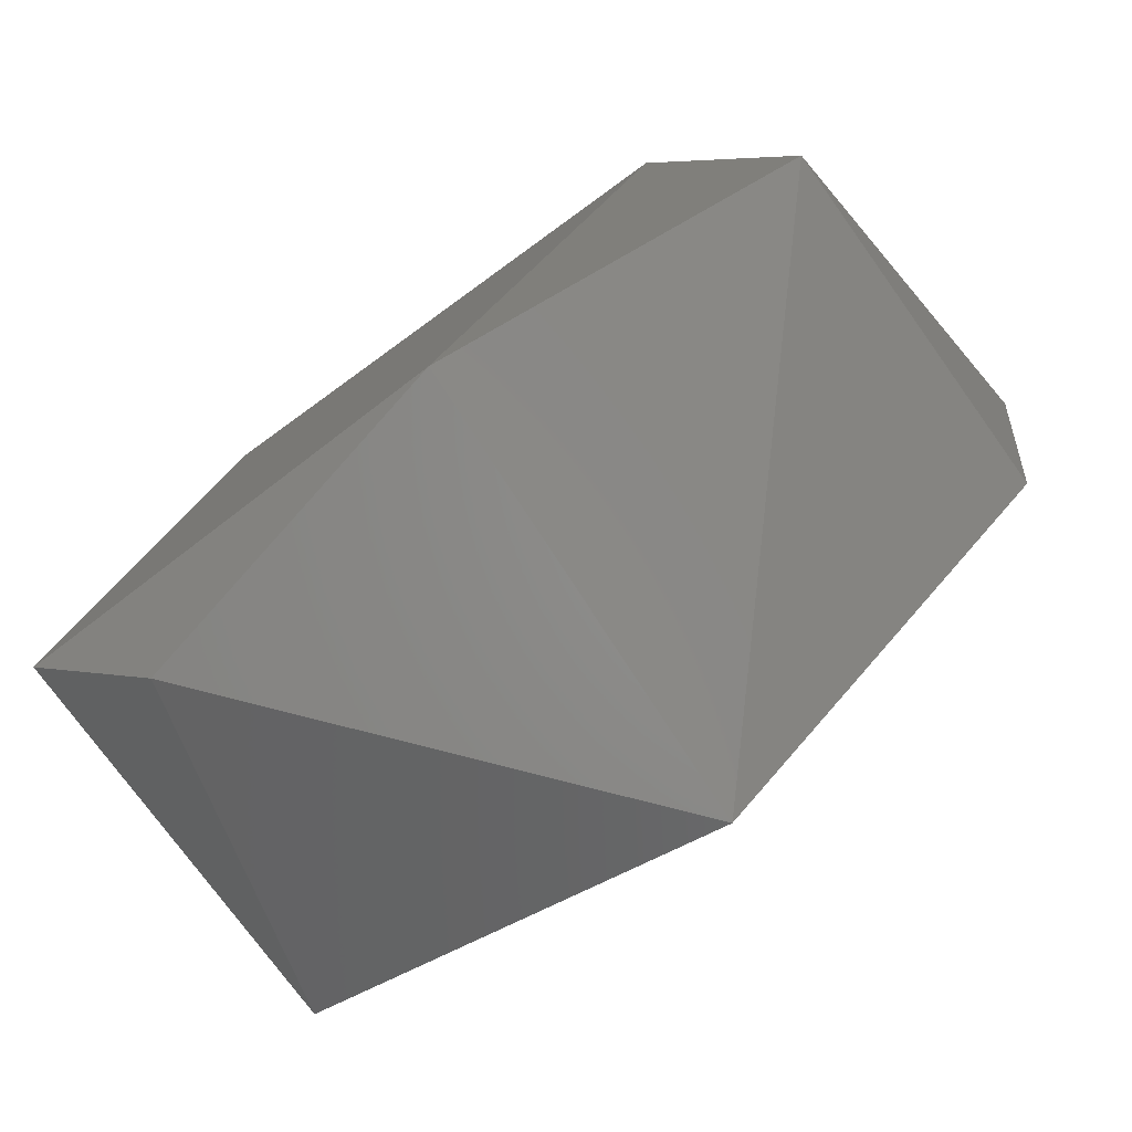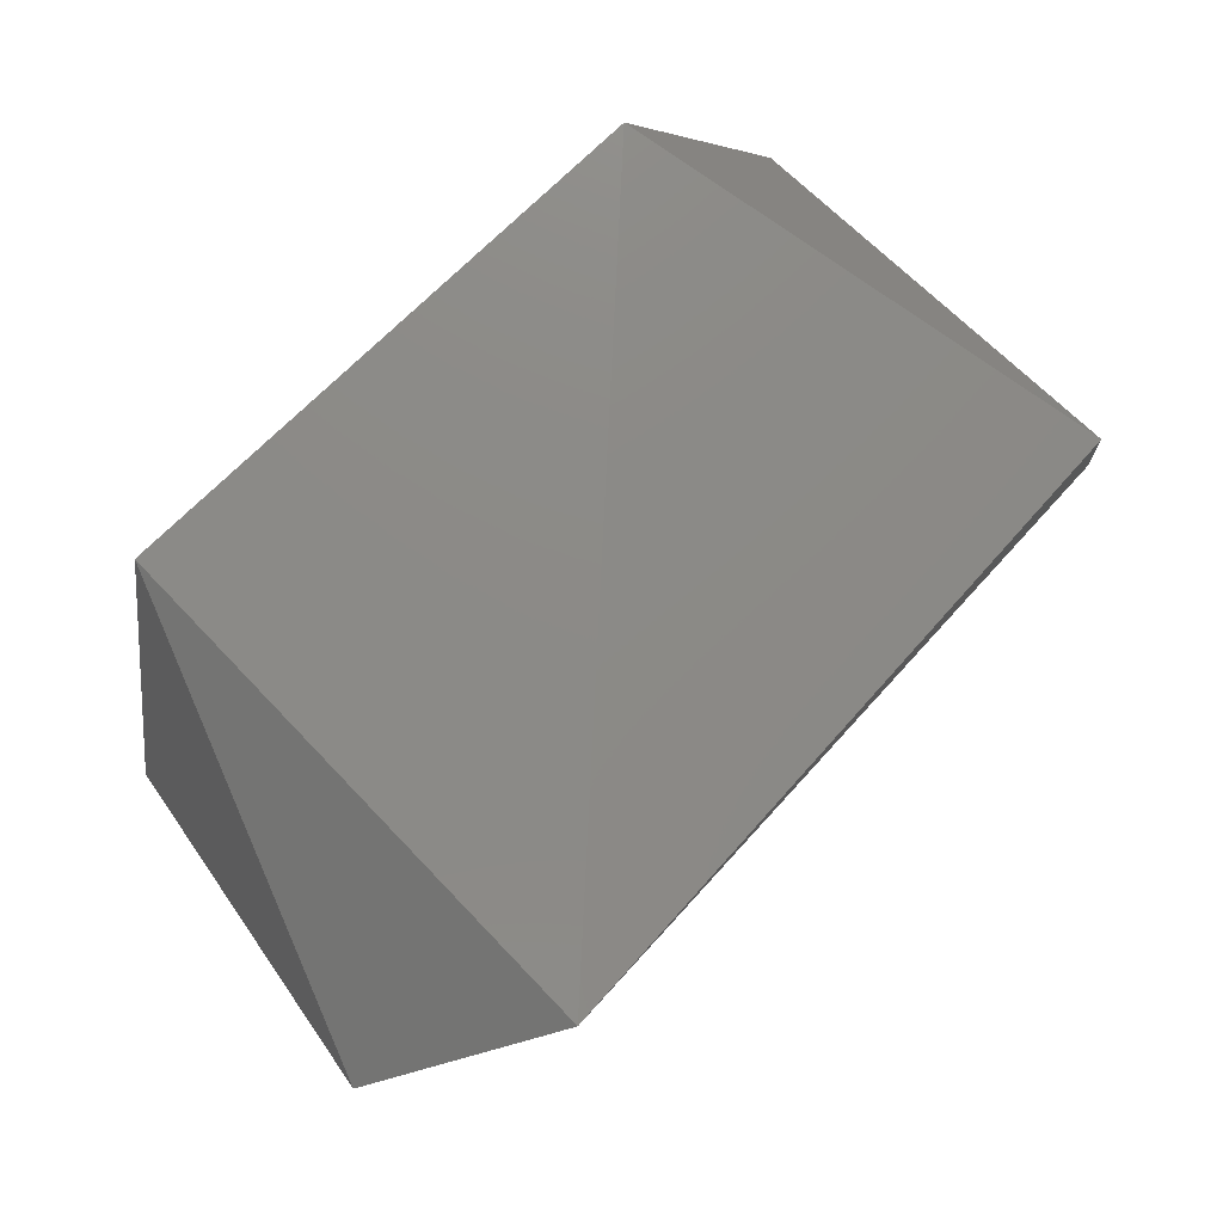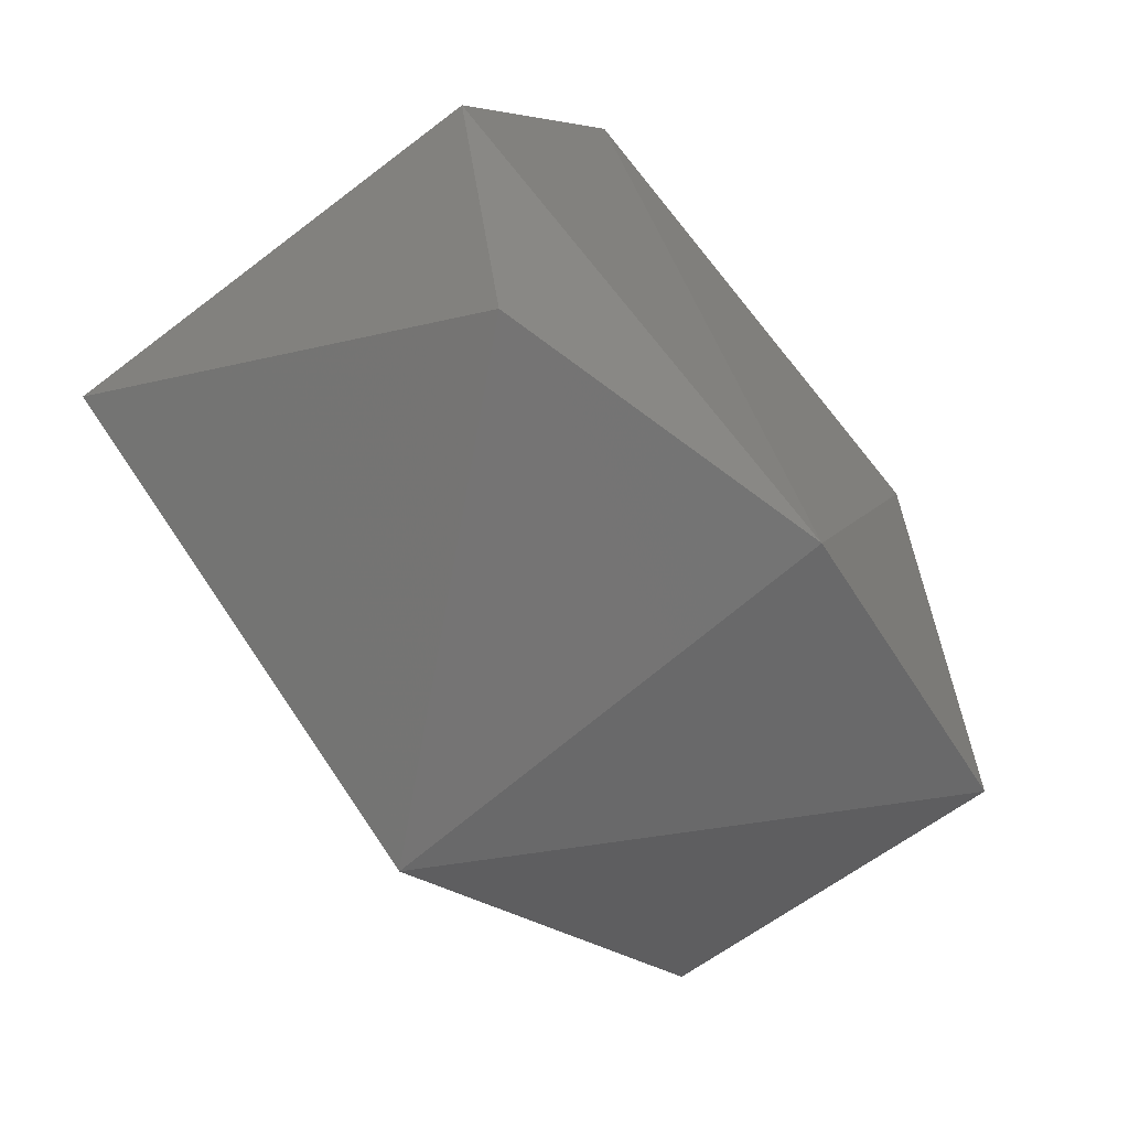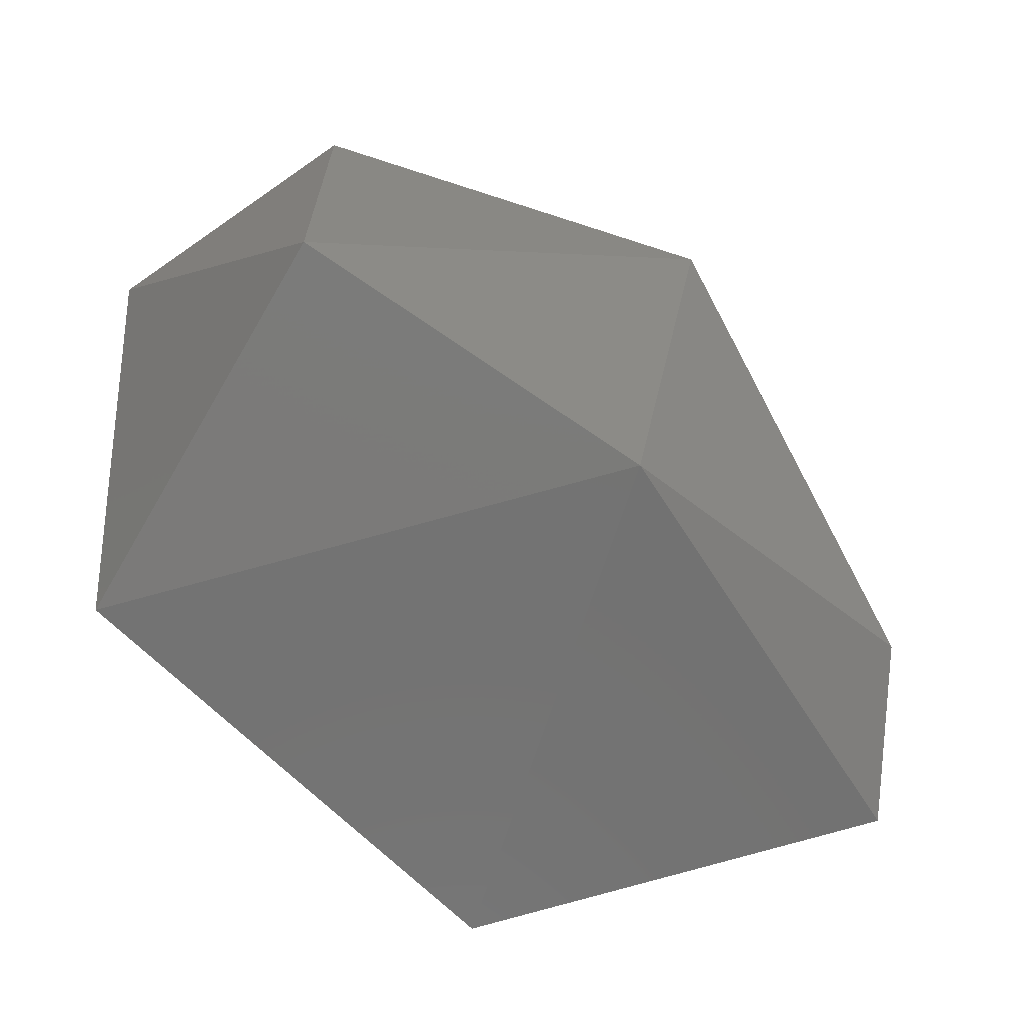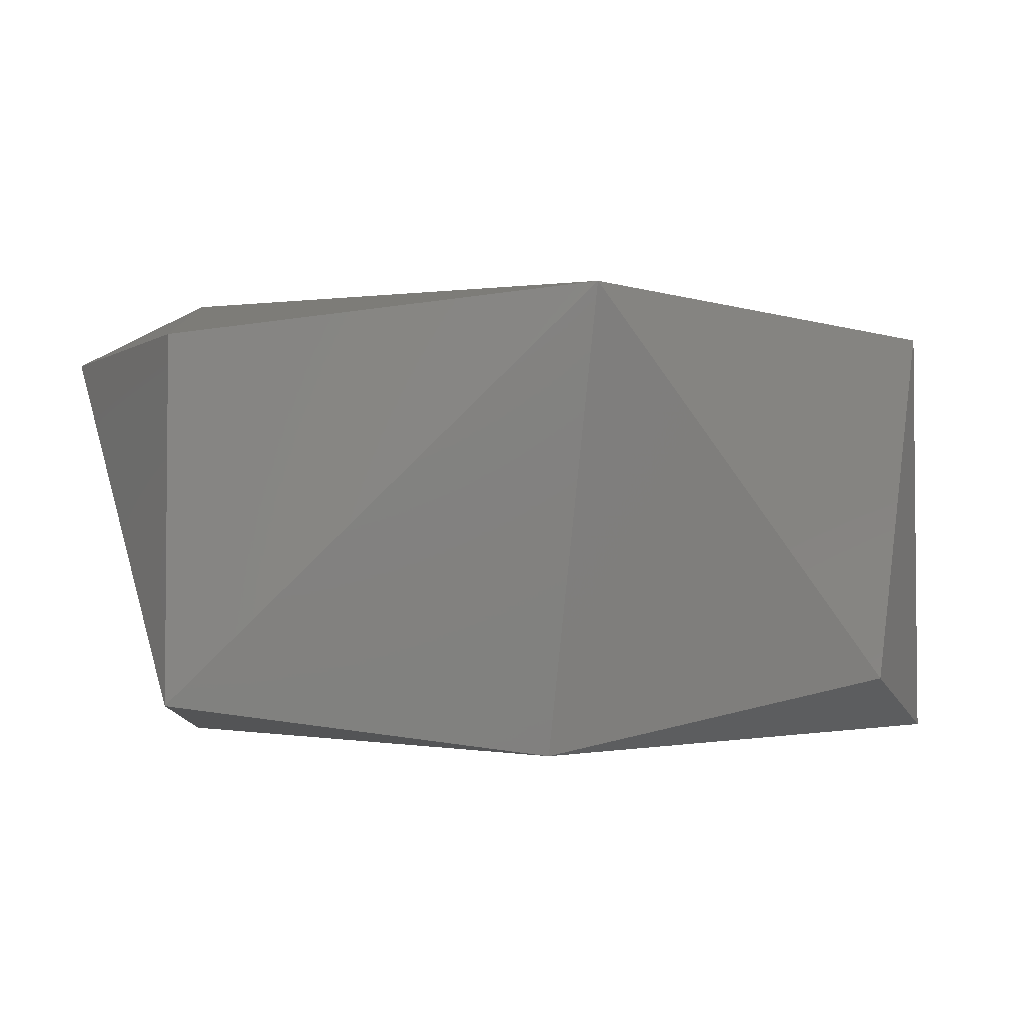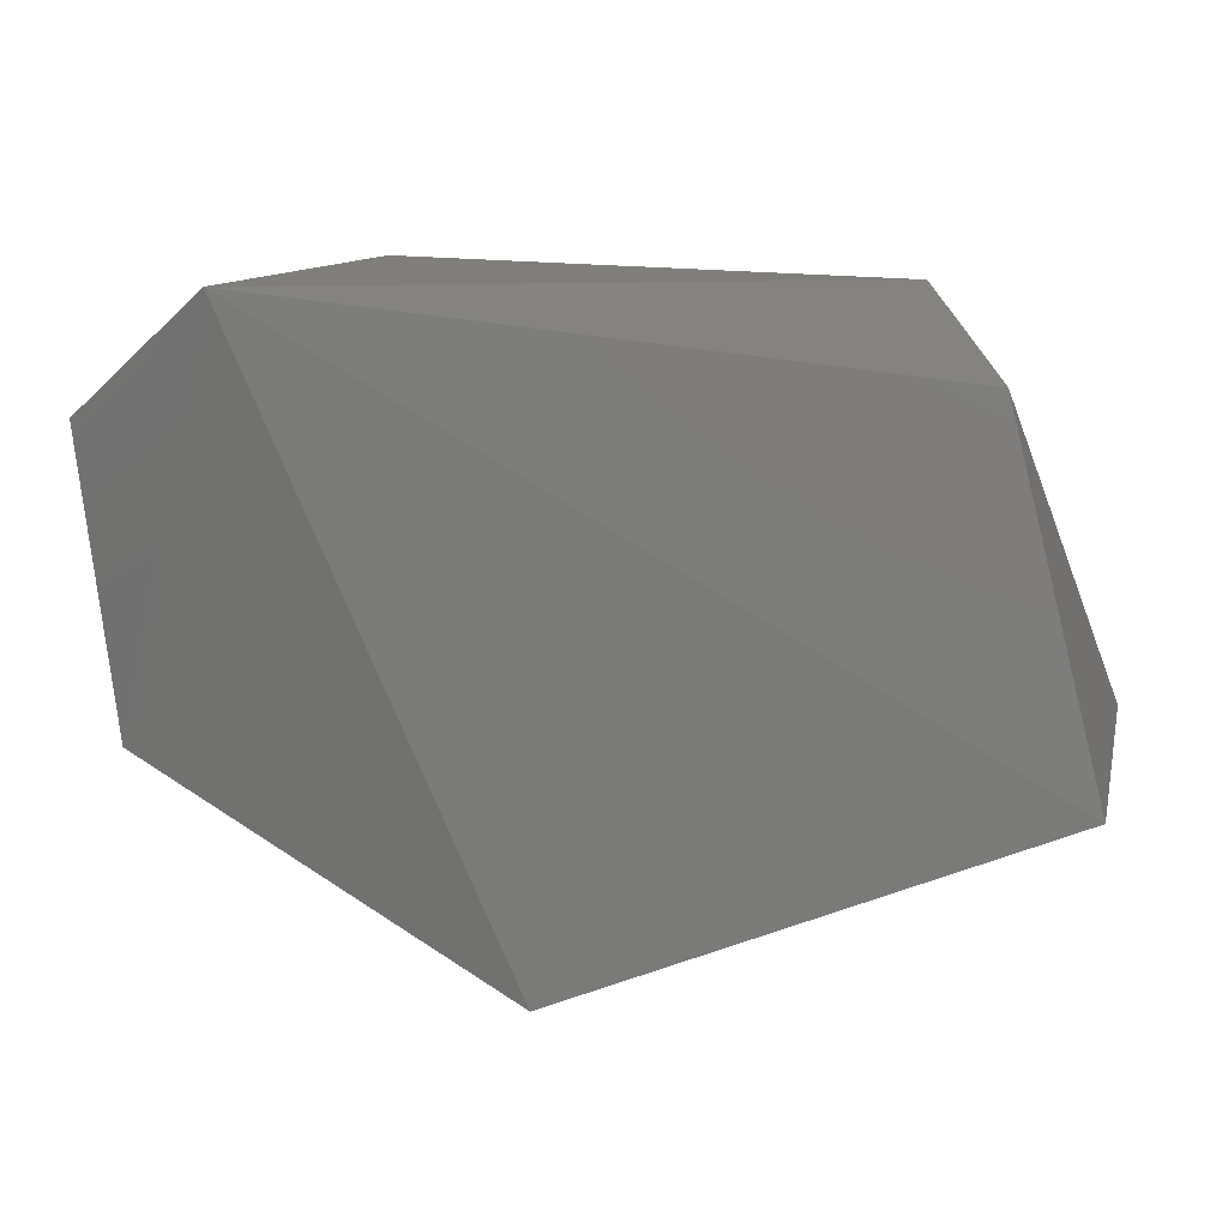
<metadata>
{"format":"stl","ext":"stl","renderer":"f3d","projection":"perspective","resolution":1024,"background":"white","views":[{"elev":-75.8,"azim":35.8,"up":"+Z"},{"elev":78.8,"azim":136.1,"up":"+Z"},{"elev":-62.2,"azim":-52.2,"up":"+Z"},{"elev":-65.9,"azim":132.4,"up":"+Y"},{"elev":-3.2,"azim":159.0,"up":"+Y"},{"elev":10.9,"azim":-167.8,"up":"+Z"}]}
</metadata>
<code>
# stl→obj: 12 verts, 20 faces
v 24.97 -6.835 0.402
v 25.03 -6.838 0.519
v 25.11 -6.841 0.377
v 25.18 -6.838 0.524
v 25.22 -6.826 0.405
v 25.11 -6.706 0.347
v 25.01 -6.819 0.365
v 24.97 -6.709 0.402
v 25 -6.706 0.503
v 25.18 -6.692 0.524
v 25.23 -6.719 0.489
v 25.22 -6.719 0.405
f 1 2 3
f 2 3 4
f 3 4 5
f 3 6 7
f 6 7 8
f 7 8 1
f 8 9 1
f 9 1 2
f 9 10 2
f 10 2 4
f 11 10 12
f 10 12 6
f 12 6 5
f 6 5 3
f 12 11 5
f 11 5 4
f 9 8 10
f 8 10 6
f 1 3 7
f 4 10 11

</code>
